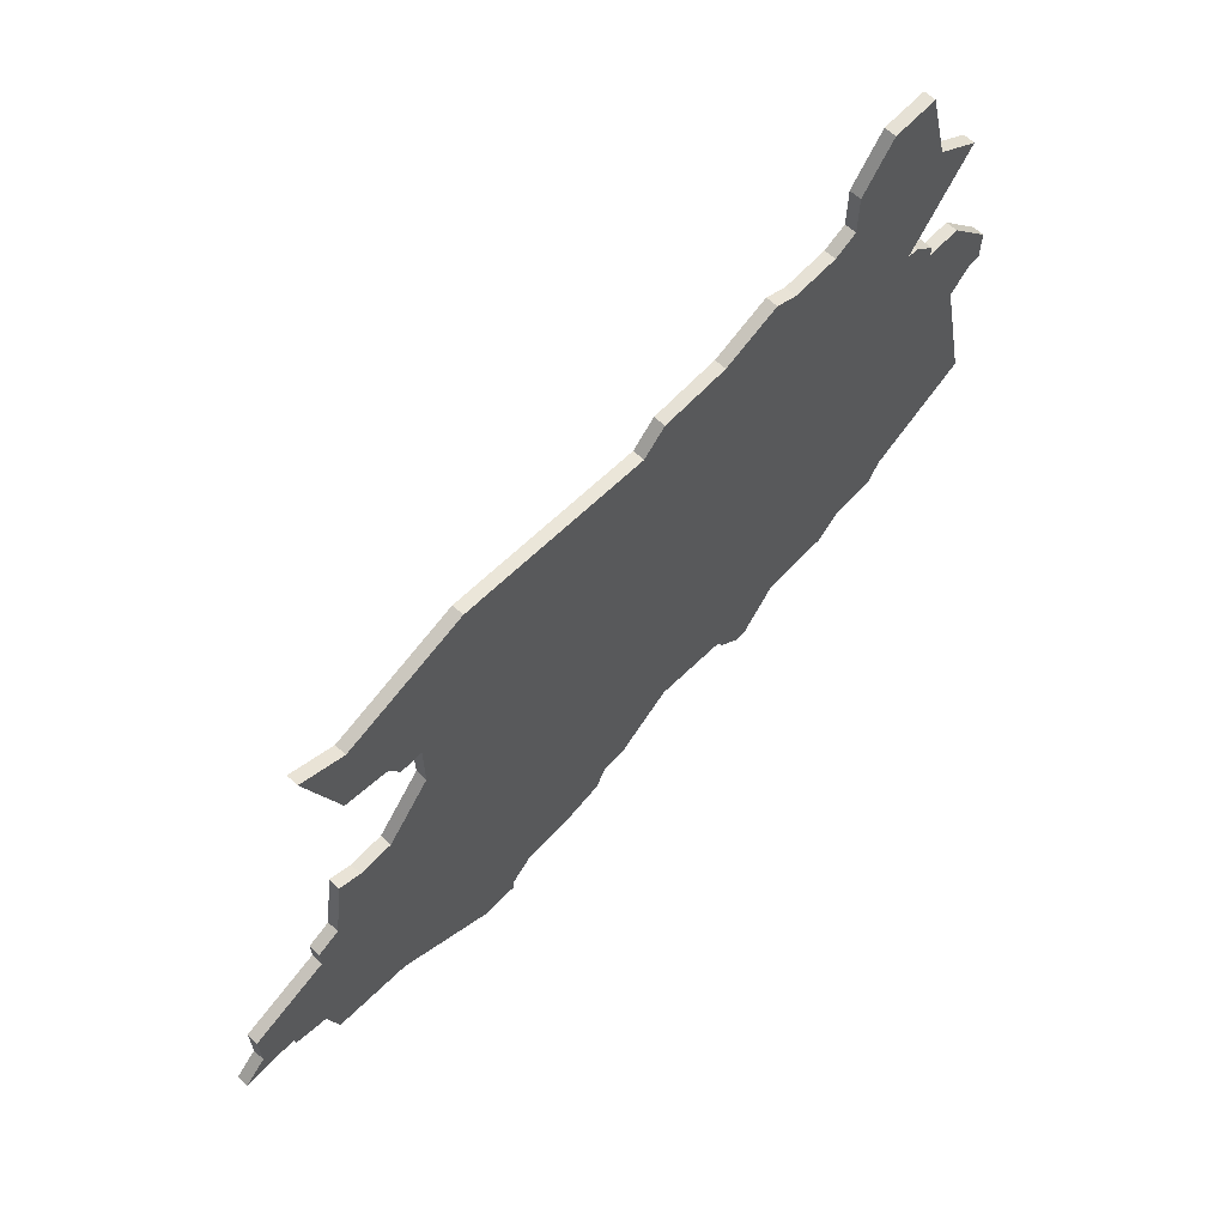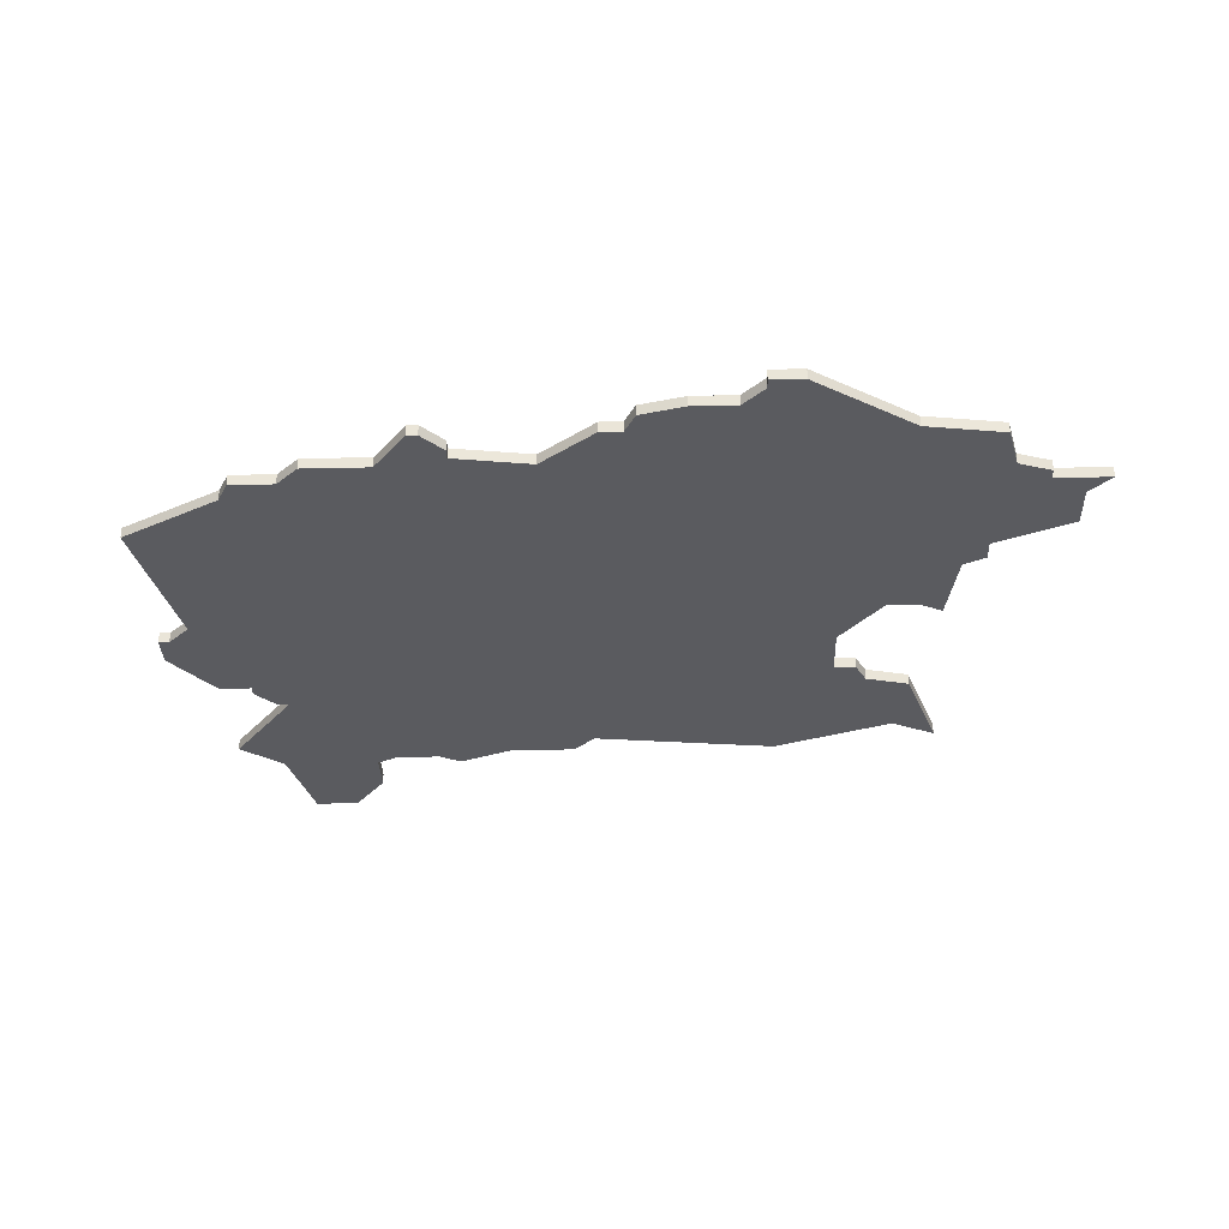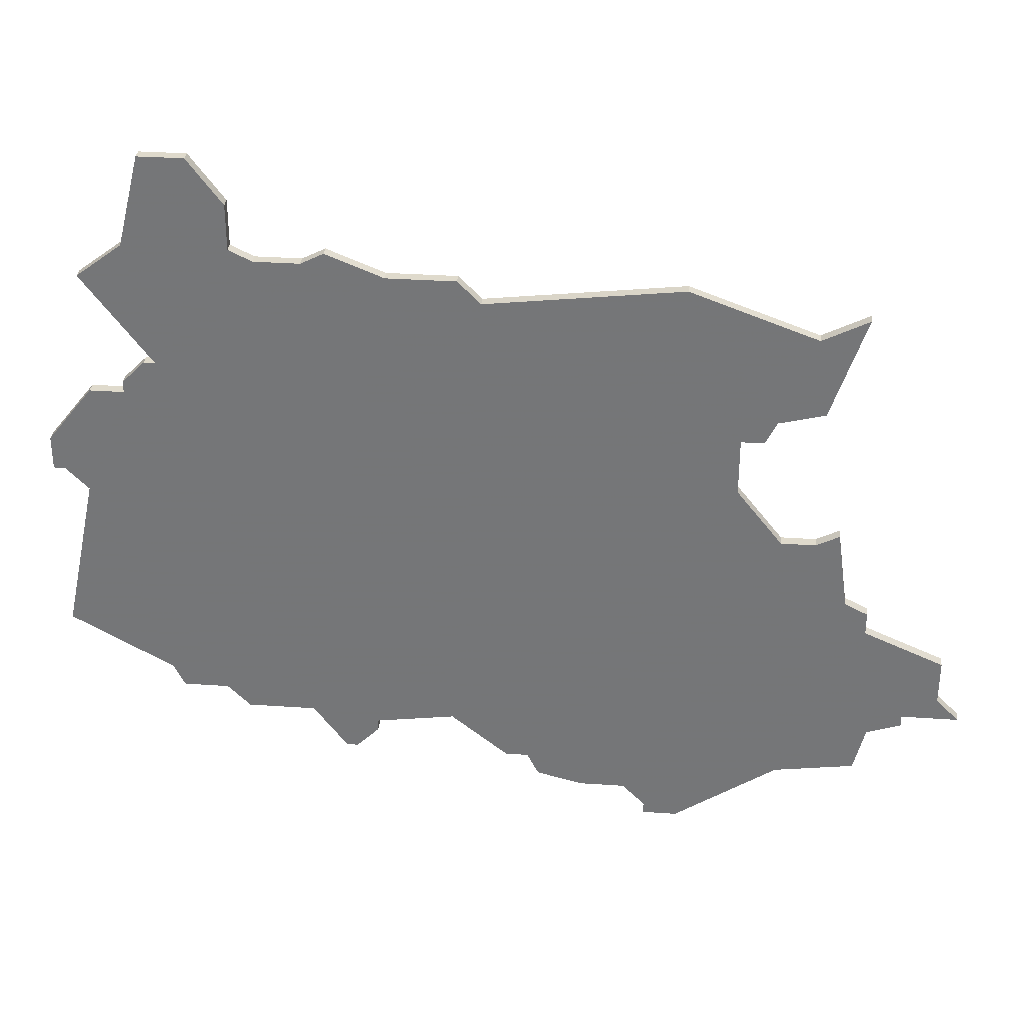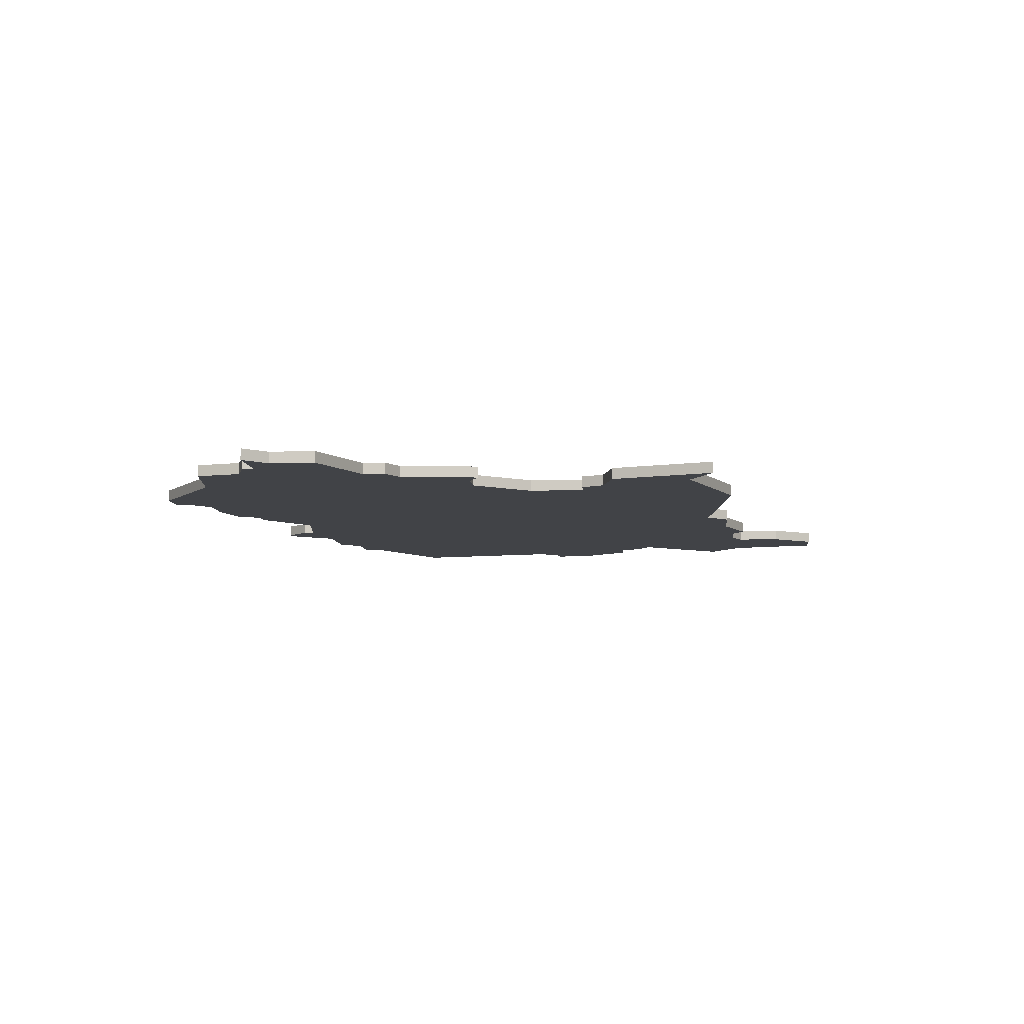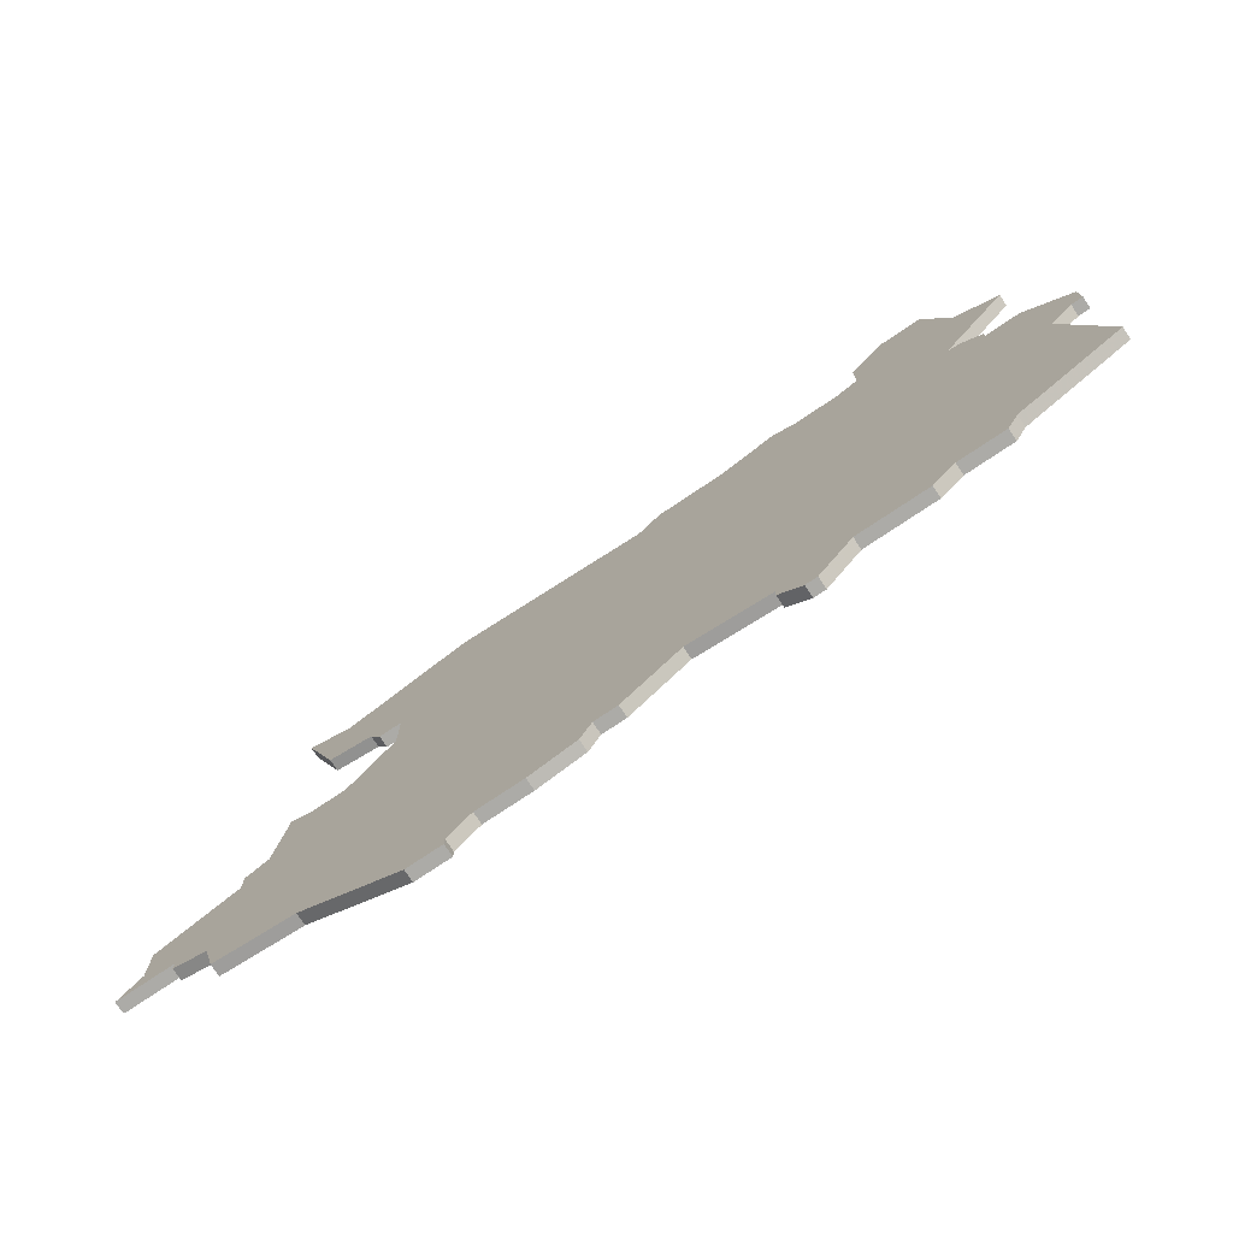
<metadata>
{"format":"obj","ext":"obj","renderer":"f3d","projection":"perspective","resolution":1024,"background":"white","views":[{"elev":64.4,"azim":133.2,"up":"+Y"},{"elev":-33.4,"azim":1.7,"up":"+Z"},{"elev":32.5,"azim":5.5,"up":"+Y"},{"elev":-7.3,"azim":95.1,"up":"+Z"},{"elev":-76.3,"azim":-146.2,"up":"+Y"}]}
</metadata>
<code>
v 4393 -544 0
v 4393 -544 1
v 4335 -531 0
v 4335 -531 1
v 4335 -542 0
v 4335 -542 1
v 4401 -532 0
v 4401 -532 1
v 4401 -560 0
v 4401 -560 1
v 4384 -584 0
v 4384 -584 1
v 4384 -585 0
v 4384 -585 1
v 4359 -576 0
v 4359 -576 1
v 4359 -577 0
v 4359 -577 1
v 4334 -552 0
v 4334 -552 1
v 4367 -530 0
v 4367 -530 1
v 4400 -553 0
v 4400 -553 1
v 4350 -529 0
v 4350 -529 1
v 4391 -549 0
v 4391 -549 1
v 4391 -544 0
v 4391 -544 1
v 4366 -575 0
v 4366 -575 1
v 4341 -539 0
v 4341 -539 1
v 4341 -573 0
v 4341 -573 1
v 4341 -520 0
v 4341 -520 1
v 4374 -581 0
v 4374 -581 1
v 4407 -572 0
v 4407 -572 1
v 4407 -573 0
v 4407 -573 1
v 4382 -582 0
v 4382 -582 1
v 4357 -579 0
v 4357 -579 1
v 4332 -550 0
v 4332 -550 1
v 4398 -554 0
v 4398 -554 1
v 4398 -541 0
v 4398 -541 1
v 4340 -571 0
v 4340 -571 1
v 4340 -539 0
v 4340 -539 1
v 4373 -579 0
v 4373 -579 1
v 4348 -524 0
v 4348 -524 1
v 4348 -528 0
v 4348 -528 1
v 4356 -579 0
v 4356 -579 1
v 4356 -528 0
v 4356 -528 1
v 4331 -547 0
v 4331 -547 1
v 4331 -566 0
v 4331 -566 1
v 4331 -550 0
v 4331 -550 1
v 4397 -534 0
v 4397 -534 1
v 4339 -528 0
v 4339 -528 1
v 4347 -575 0
v 4347 -575 1
v 4396 -579 0
v 4396 -579 1
v 4338 -541 0
v 4338 -541 1
v 4338 -542 0
v 4338 -542 1
v 4371 -579 0
v 4371 -579 1
v 4404 -574 0
v 4404 -574 1
v 4412 -572 0
v 4412 -572 1
v 4354 -529 0
v 4354 -529 1
v 4387 -585 0
v 4387 -585 1
v 4395 -554 0
v 4395 -554 1
v 4403 -563 0
v 4403 -563 1
v 4403 -561 0
v 4403 -561 1
v 4403 -578 0
v 4403 -578 1
v 4345 -573 0
v 4345 -573 1
v 4345 -520 0
v 4345 -520 1
v 4378 -582 0
v 4378 -582 1
v 4353 -575 0
v 4353 -575 1
v 4386 -530 0
v 4386 -530 1
v 4361 -530 0
v 4361 -530 1
v 4394 -542 0
v 4394 -542 1
v 4369 -532 0
v 4369 -532 1
v 4410 -570 0
v 4410 -570 1
v 4410 -566 0
v 4410 -566 1
f 105 55 19
f 19 55 71
f 49 73 69
f 5 49 69
f 49 85 19
f 105 35 55
f 17 47 65
f 65 15 17
f 111 15 65
f 111 79 105
f 19 33 111
f 15 111 31
f 105 19 111
f 111 115 31
f 49 5 85
f 85 83 57
f 57 33 85
f 37 61 77
f 33 77 63
f 3 77 33
f 85 33 19
f 93 33 25
f 67 115 93
f 111 33 115
f 93 115 33
f 107 61 37
f 63 77 61
f 33 63 25
f 115 21 119
f 119 31 115
f 95 13 11
f 27 59 31
f 39 59 109
f 45 109 59
f 45 59 97
f 45 95 11
f 45 81 95
f 81 89 103
f 89 81 99
f 89 41 43
f 41 121 91
f 99 41 89
f 45 97 81
f 41 123 121
f 119 29 27
f 119 27 31
f 117 1 29
f 113 29 119
f 113 75 117
f 117 75 53
f 113 117 29
f 27 97 59
f 101 99 9
f 81 97 9
f 123 41 99
f 23 9 51
f 75 7 53
f 97 51 9
f 81 9 99
f 59 87 31
f 20 56 106
f 72 56 20
f 70 74 50
f 70 50 6
f 20 86 50
f 56 36 106
f 66 48 18
f 18 16 66
f 66 16 112
f 106 80 112
f 112 34 20
f 32 112 16
f 112 20 106
f 32 116 112
f 86 6 50
f 58 84 86
f 86 34 58
f 78 62 38
f 64 78 34
f 34 78 4
f 20 34 86
f 26 34 94
f 94 116 68
f 116 34 112
f 34 116 94
f 38 62 108
f 62 78 64
f 26 64 34
f 120 22 116
f 116 32 120
f 12 14 96
f 32 60 28
f 110 60 40
f 60 110 46
f 98 60 46
f 12 96 46
f 96 82 46
f 104 90 82
f 100 82 90
f 44 42 90
f 92 122 42
f 90 42 100
f 82 98 46
f 122 124 42
f 28 30 120
f 32 28 120
f 30 2 118
f 120 30 114
f 118 76 114
f 54 76 118
f 30 118 114
f 60 98 28
f 10 100 102
f 10 98 82
f 100 42 124
f 52 10 24
f 54 8 76
f 10 52 98
f 100 10 82
f 32 88 60
f 34 4 33
f 33 4 3
f 58 34 57
f 57 34 33
f 84 58 83
f 83 58 57
f 86 84 85
f 85 84 83
f 6 86 5
f 5 86 85
f 70 6 69
f 69 6 5
f 74 70 73
f 73 70 69
f 50 74 49
f 49 74 73
f 20 50 19
f 19 50 49
f 72 20 71
f 71 20 19
f 56 72 55
f 55 72 71
f 36 56 35
f 35 56 55
f 106 36 105
f 105 36 35
f 80 106 79
f 79 106 105
f 112 80 111
f 111 80 79
f 66 112 65
f 65 112 111
f 48 66 47
f 47 66 65
f 18 48 17
f 17 48 47
f 16 18 15
f 15 18 17
f 32 16 31
f 31 16 15
f 88 32 87
f 87 32 31
f 60 88 59
f 59 88 87
f 40 60 39
f 39 60 59
f 110 40 109
f 109 40 39
f 46 110 45
f 45 110 109
f 12 46 11
f 11 46 45
f 14 12 13
f 13 12 11
f 96 14 95
f 95 14 13
f 82 96 81
f 81 96 95
f 104 82 103
f 103 82 81
f 90 104 89
f 89 104 103
f 44 90 43
f 43 90 89
f 42 44 41
f 41 44 43
f 92 42 91
f 91 42 41
f 122 92 121
f 121 92 91
f 124 122 123
f 123 122 121
f 100 124 99
f 99 124 123
f 102 100 101
f 101 100 99
f 10 102 9
f 9 102 101
f 24 10 23
f 23 10 9
f 52 24 51
f 51 24 23
f 98 52 97
f 97 52 51
f 28 98 27
f 27 98 97
f 30 28 29
f 29 28 27
f 2 30 1
f 1 30 29
f 118 2 117
f 117 2 1
f 54 118 53
f 53 118 117
f 8 54 7
f 7 54 53
f 76 8 75
f 75 8 7
f 114 76 113
f 113 76 75
f 120 114 119
f 119 114 113
f 22 120 21
f 21 120 119
f 116 22 115
f 115 22 21
f 68 116 67
f 67 116 115
f 94 68 93
f 93 68 67
f 26 94 25
f 25 94 93
f 64 26 63
f 63 26 25
f 62 64 61
f 61 64 63
f 108 62 107
f 107 62 61
f 38 108 37
f 37 108 107
f 4 78 3
f 3 78 77
f 78 38 77
f 77 38 37

</code>
